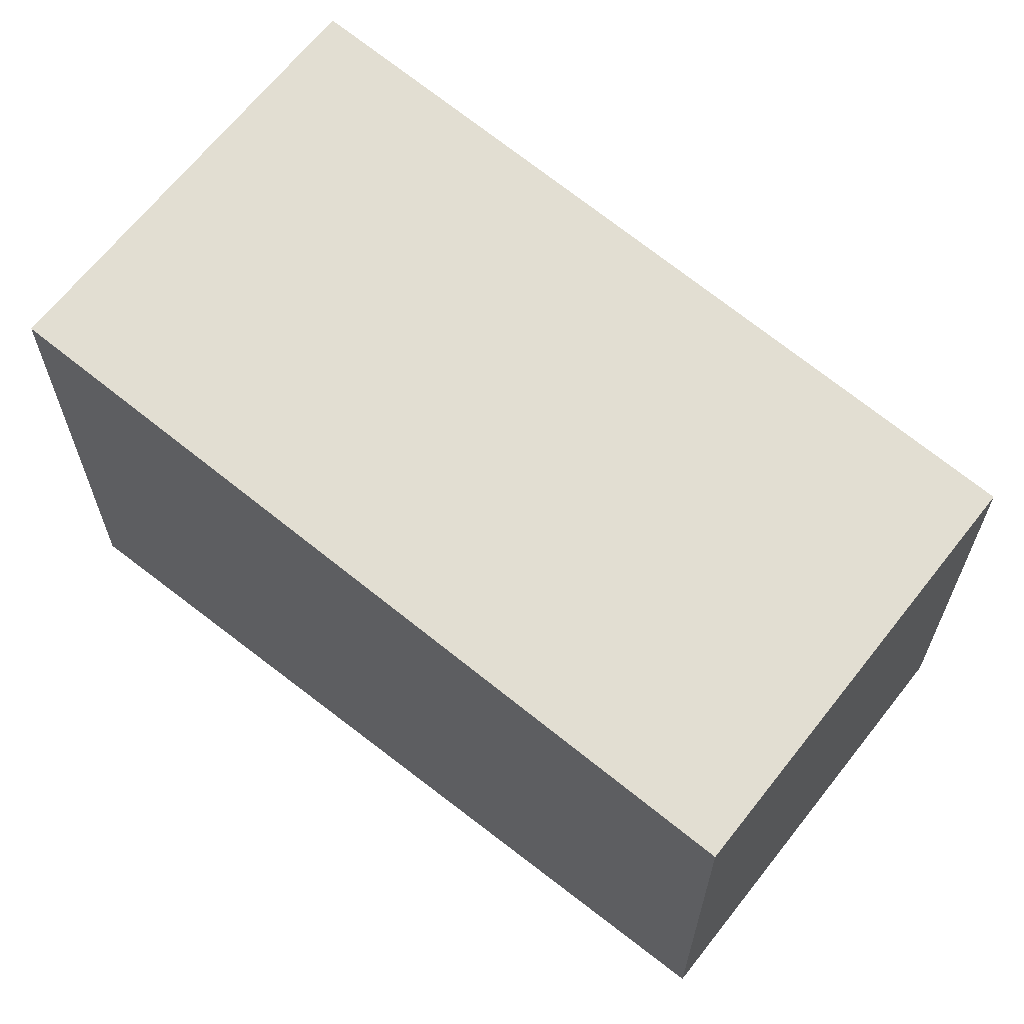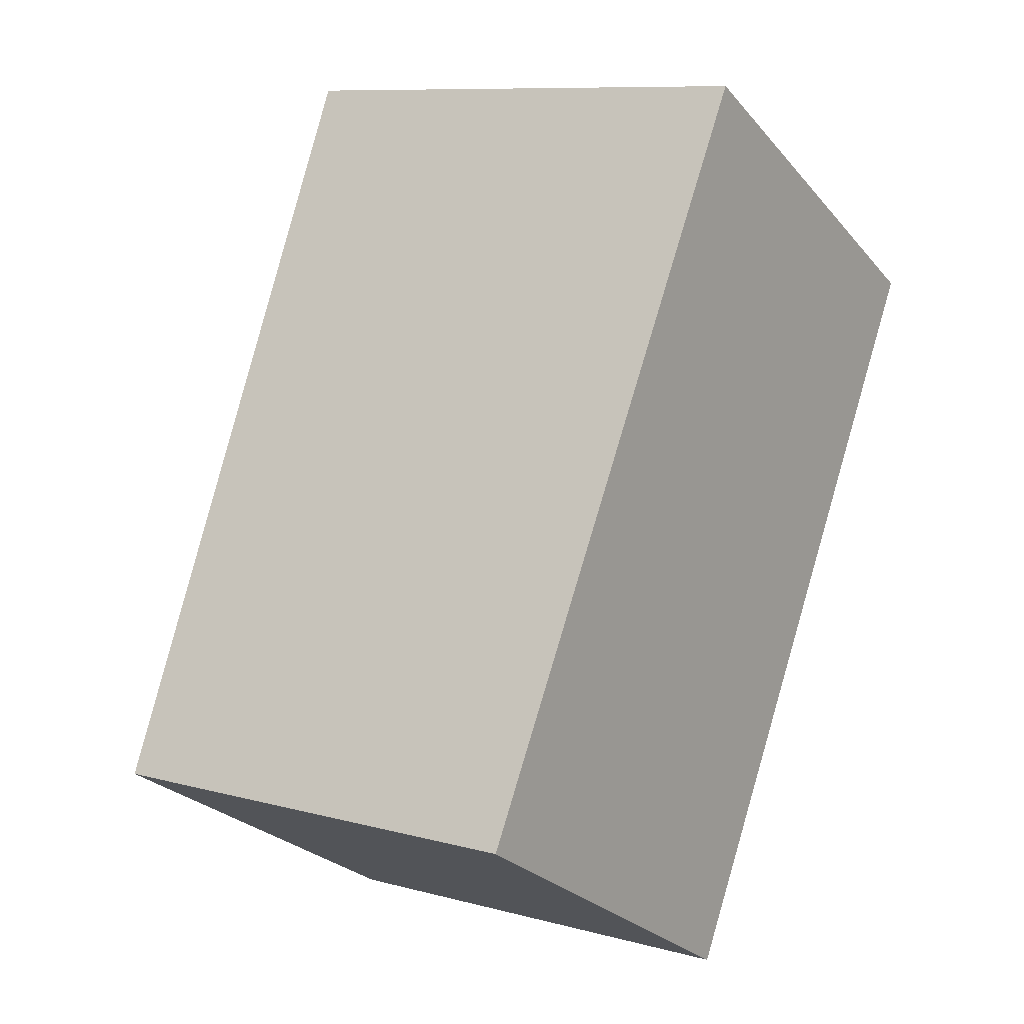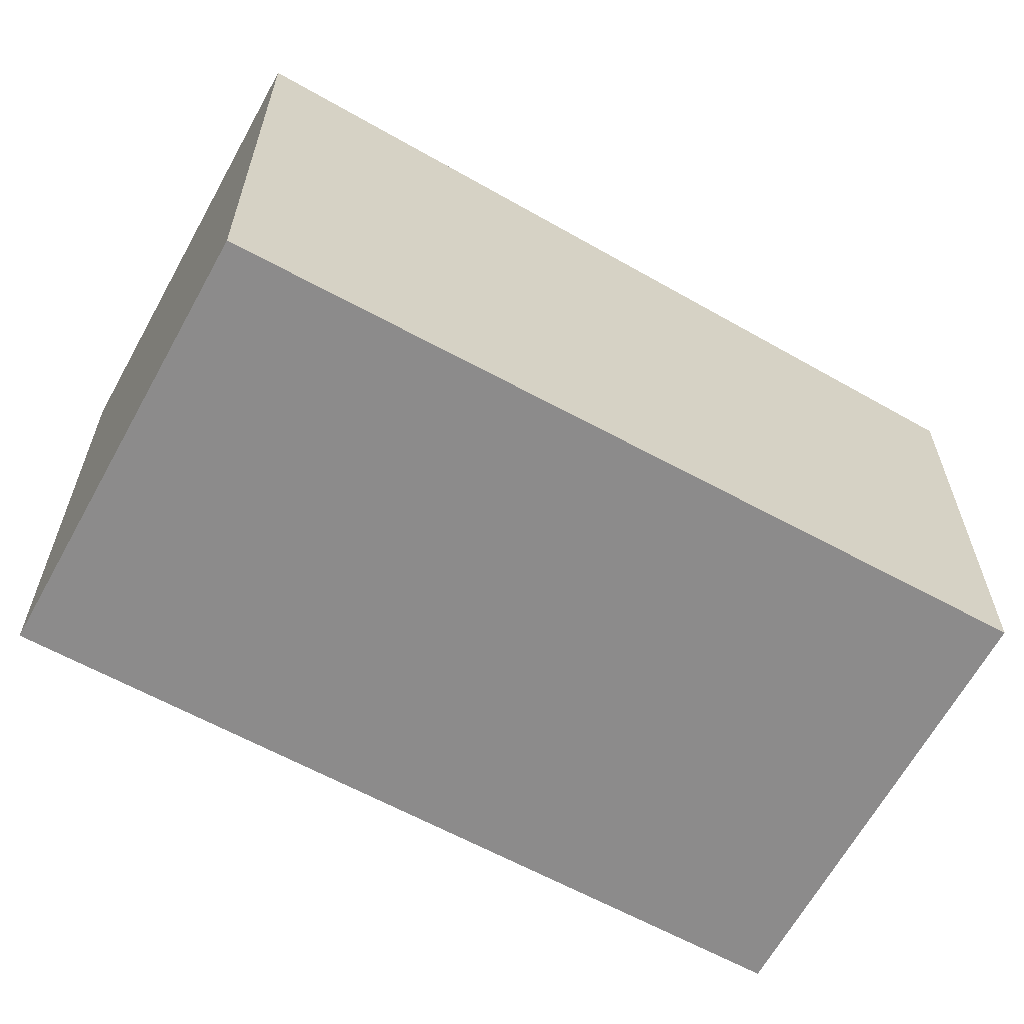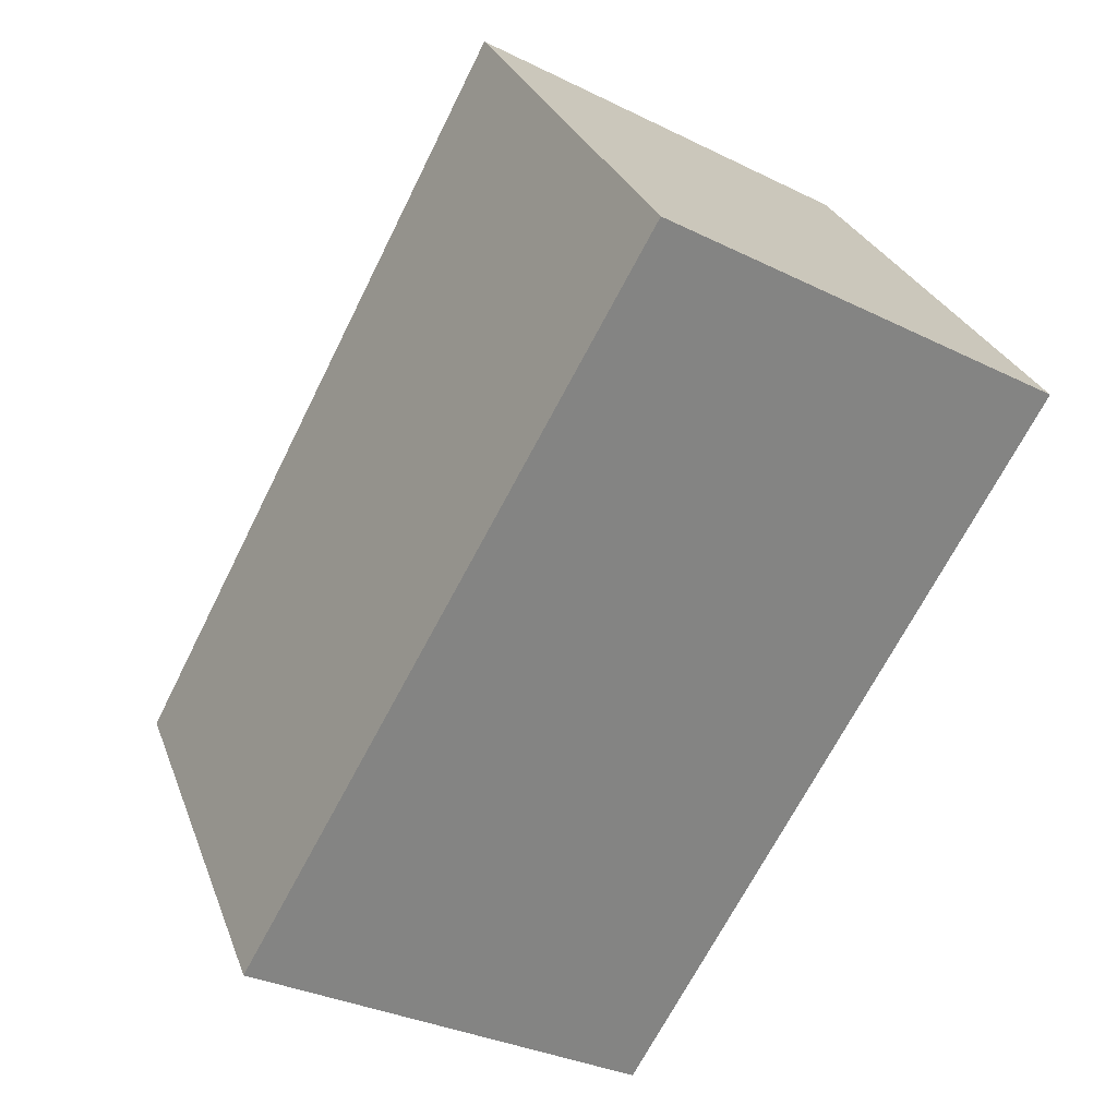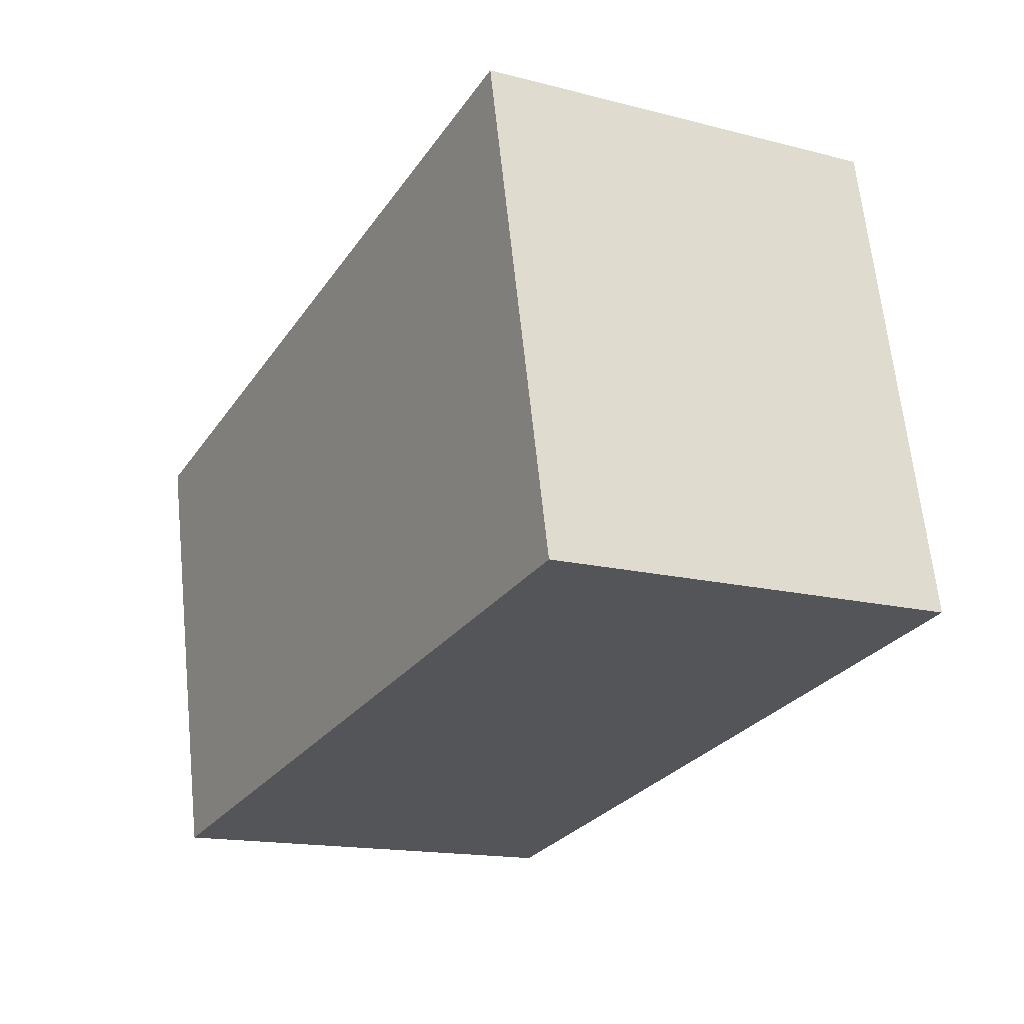
<metadata>
{"format":"obj","ext":"obj","renderer":"f3d","projection":"perspective","resolution":1024,"background":"white","views":[{"elev":66.0,"azim":157.7,"up":"+Y"},{"elev":9.5,"azim":-54.6,"up":"+Z"},{"elev":-64.0,"azim":90.9,"up":"+Y"},{"elev":28.5,"azim":-18.0,"up":"+Z"},{"elev":65.2,"azim":-5.9,"up":"+Z"}]}
</metadata>
<code>
v  0 6.768 4.144e-16
v  11.53 7.653 7.071
v  5.682 6.768 -3.229
v  5.85 7.653 10.3
v  11.53 -4.33e-16 7.071
v  5.682 1.977e-16 -3.229
v  0 0 0
v  5.85 -6.306e-16 10.3
g defaultobject
f 1 2 3
f 2 1 4
f 5 3 2
f 3 5 6
f 6 1 3
f 1 6 7
f 1 8 4
f 8 1 7
f 8 2 4
f 2 8 5
f 8 6 5
f 6 8 7

</code>
